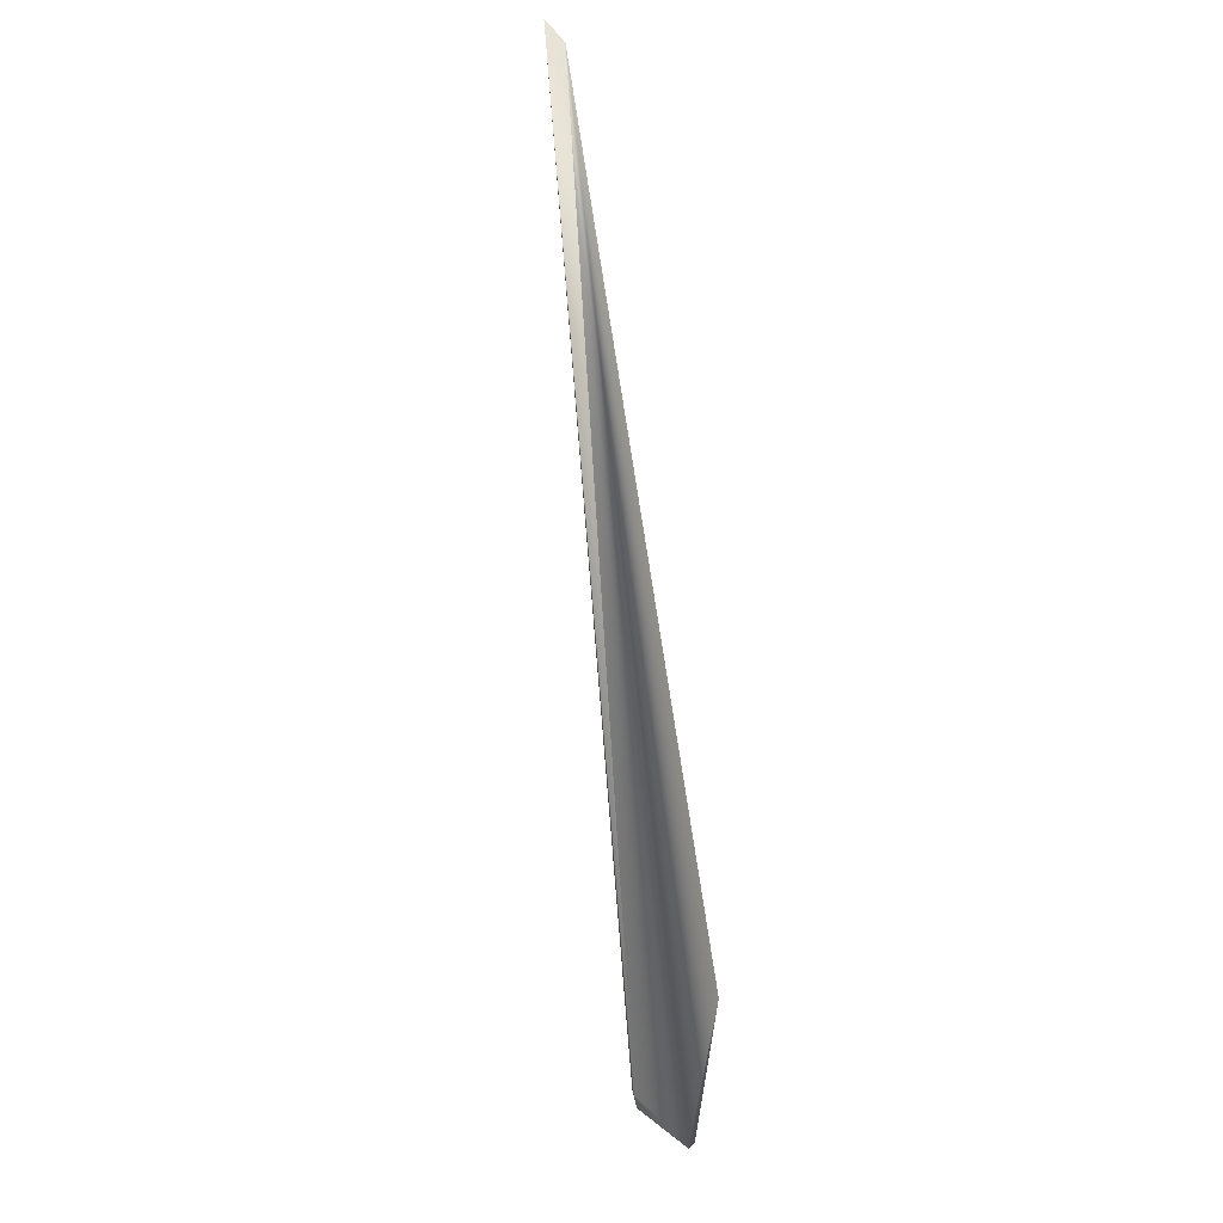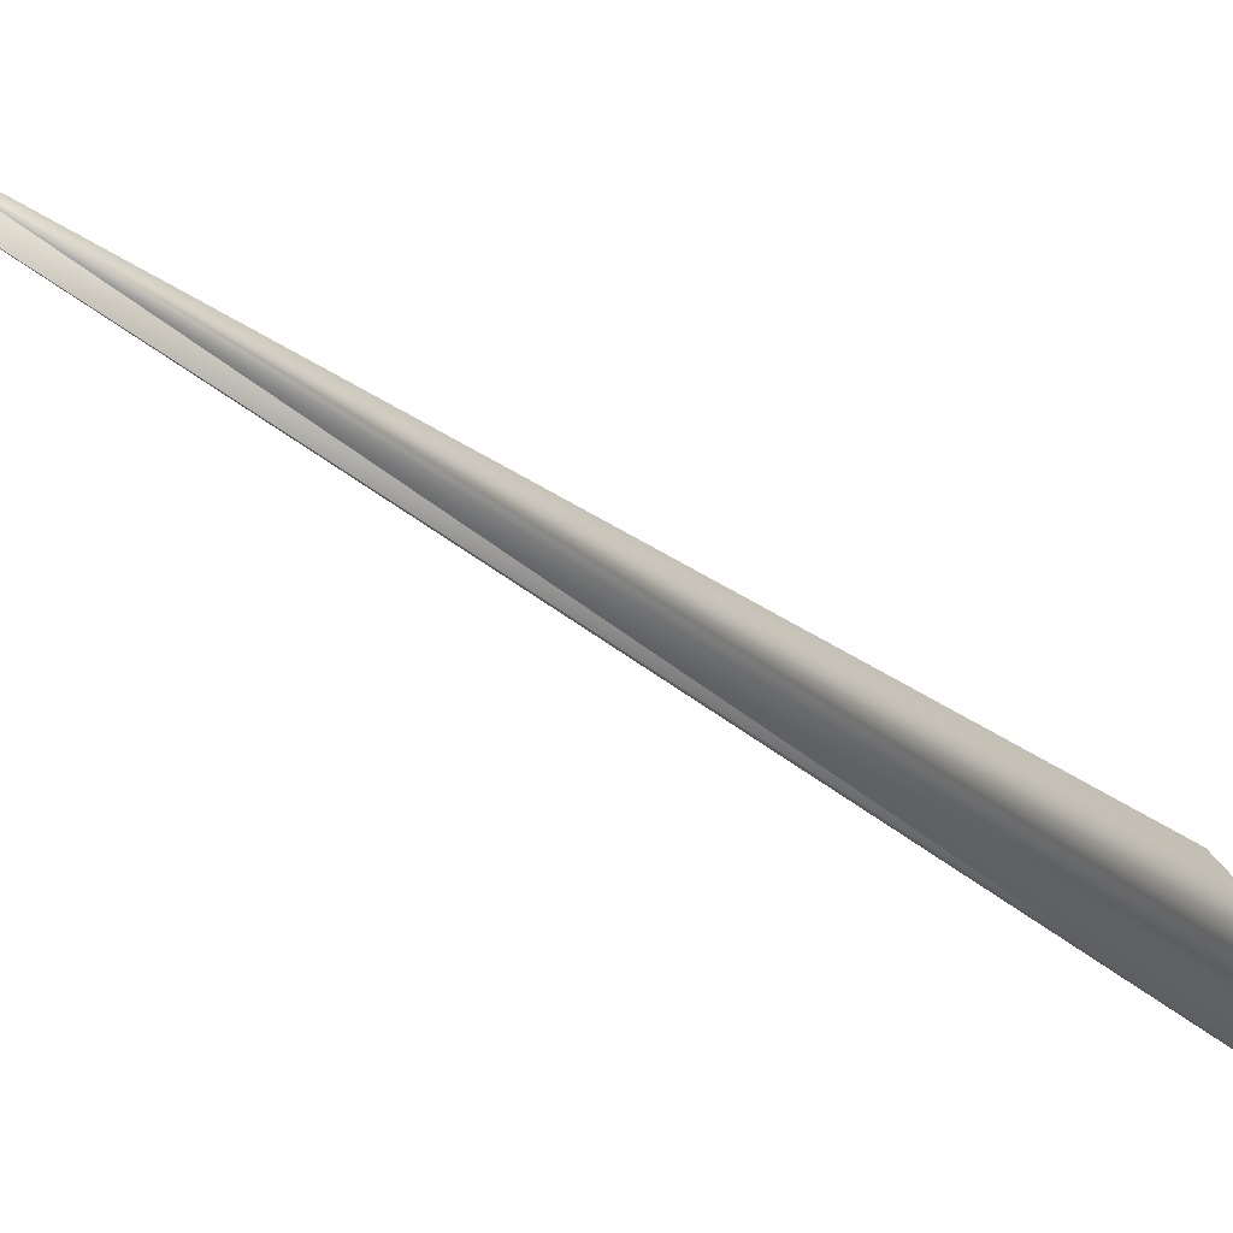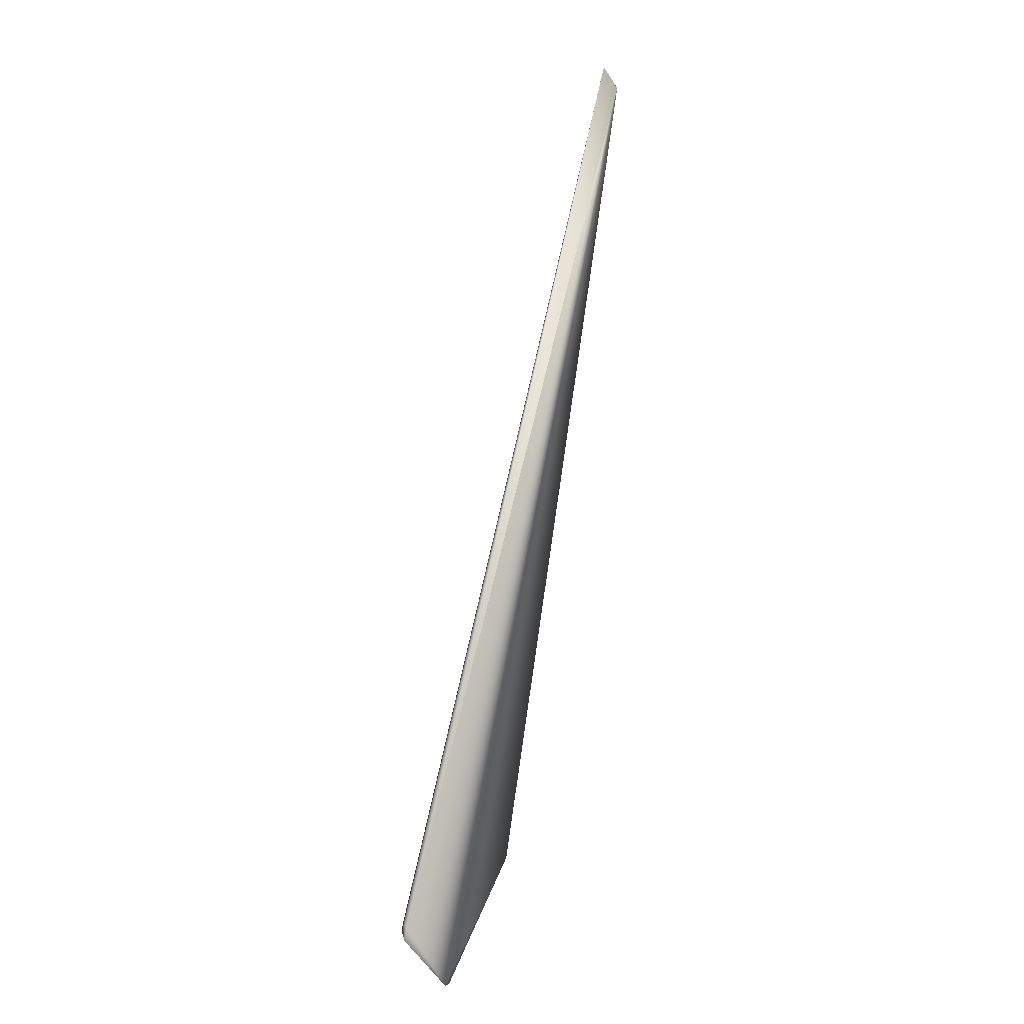
<metadata>
{"format":"obj","ext":"obj","renderer":"f3d","projection":"perspective","resolution":1024,"background":"white","views":[{"elev":-24.3,"azim":158.7,"up":"+Z"},{"elev":50.5,"azim":128.3,"up":"+Y"},{"elev":-43.3,"azim":126.2,"up":"+Z"}]}
</metadata>
<code>
v 0.2294 0.3954 0.7089
v 0.2292 0.3955 0.7086
v 0.2135 0.3995 0.6879
v -0.03432 -0.03226 0.02203
v -0.03428 -0.03227 0.02209
v -0.03424 -0.03227 0.02214
v -0.0342 -0.03227 0.0222
v -0.03416 -0.03228 0.02225
v -0.03412 -0.03228 0.02231
v -0.03408 -0.03228 0.02236
v -0.03404 -0.03229 0.02242
v -0.034 -0.03229 0.02247
v -0.03396 -0.03229 0.02253
v -0.03392 -0.03229 0.02259
v -0.03388 -0.0323 0.02264
v -0.03384 -0.0323 0.02269
v -0.0338 -0.0323 0.02275
v -0.03376 -0.0323 0.02281
v -0.03372 -0.03231 0.02286
v -0.03368 -0.03231 0.02292
v -0.03364 -0.03231 0.02297
v -0.0336 -0.03231 0.02303
v -0.03356 -0.03231 0.02308
v -0.03352 -0.03231 0.02313
v -0.03348 -0.03232 0.02319
v -0.03344 -0.03232 0.02324
v -0.0334 -0.03232 0.0233
v -0.03336 -0.03232 0.02335
v -0.03332 -0.03232 0.02341
v -0.03328 -0.03232 0.02346
v -0.03324 -0.03232 0.02351
v -0.03321 -0.03232 0.02356
v -0.03317 -0.03232 0.02361
v -0.03313 -0.03232 0.02366
v -0.0331 -0.03233 0.0237
v -0.03306 -0.03233 0.02375
v -0.03303 -0.03233 0.02379
v -0.033 -0.03233 0.02384
v -0.03297 -0.03233 0.02388
v -0.03293 -0.03233 0.02392
v -0.0329 -0.03233 0.02396
v -0.03287 -0.03233 0.024
v -0.03284 -0.03233 0.02404
v -0.03282 -0.03233 0.02407
v -0.03279 -0.03233 0.02411
v -0.03276 -0.03233 0.02414
v -0.03274 -0.03233 0.02417
v -0.03271 -0.03233 0.02421
v -0.03269 -0.03233 0.02424
v -0.03266 -0.03233 0.02427
v -0.03264 -0.03233 0.0243
v -0.03262 -0.03233 0.02433
v -0.0326 -0.03233 0.02435
v -0.03258 -0.03233 0.02438
v -0.03256 -0.03233 0.0244
v -0.03254 -0.03233 0.02443
v -0.03252 -0.03233 0.02445
v -0.03251 -0.03232 0.02447
v -0.03249 -0.03232 0.02449
v -0.03248 -0.03232 0.02451
v -0.03246 -0.03232 0.02453
v -0.03245 -0.03232 0.02454
v -0.03244 -0.03232 0.02456
v -0.03243 -0.03232 0.02457
v -0.03241 -0.03232 0.02459
v -0.0324 -0.03232 0.0246
v -0.0324 -0.03232 0.02461
v -0.03239 -0.03232 0.02462
v -0.03238 -0.03232 0.02463
v -0.03237 -0.03232 0.02464
v -0.03237 -0.03232 0.02465
v -0.03236 -0.03232 0.02466
v -0.03236 -0.03232 0.02466
v -0.03235 -0.03232 0.02467
v -0.03235 -0.03232 0.02467
v -0.03235 -0.03232 0.02467
v 0.002563 -0.000859 0.002237
v 0.002219 0.002218 -0.001693
v -0.03839 0.08146 0.06141
v -0.03944 0.0149 -0.04443
v -0.03952 0.0149 -0.04436
v -0.03531 -0.03215 0.02057
v -0.0396 0.0149 -0.04429
v -0.03967 0.01491 -0.04422
v -0.03975 0.01491 -0.04415
v -0.03983 0.01491 -0.04408
v -0.0399 0.01491 -0.04401
v -0.03998 0.01491 -0.04394
v -0.04006 0.01491 -0.04387
v -0.04013 0.01491 -0.0438
v -0.04021 0.01491 -0.04373
v -0.04028 0.01492 -0.04366
v -0.04036 0.01492 -0.04359
v -0.04043 0.01492 -0.04352
v -0.04051 0.01492 -0.04345
v -0.04058 0.01492 -0.04338
v -0.04065 0.01492 -0.04331
v -0.04073 0.01492 -0.04324
v -0.0408 0.01493 -0.04317
v -0.04088 0.01493 -0.0431
v -0.04095 0.01493 -0.04303
v -0.04103 0.01493 -0.04296
v -0.0411 0.01493 -0.04289
v -0.04117 0.01493 -0.04282
v -0.04125 0.01493 -0.04275
v -0.04132 0.01493 -0.04267
v -0.04139 0.01493 -0.0426
v -0.04147 0.01494 -0.04253
v -0.04154 0.01494 -0.04246
v -0.04161 0.01494 -0.04239
v -0.04168 0.01494 -0.04232
v -0.04176 0.01494 -0.04225
v -0.04183 0.01494 -0.04217
v -0.0419 0.01494 -0.0421
v -0.04197 0.01494 -0.04203
v -0.04204 0.01494 -0.04196
v -0.04211 0.01494 -0.04188
v -0.04219 0.01495 -0.04181
v -0.04226 0.01495 -0.04174
v -0.04233 0.01495 -0.04167
v -0.0424 0.01495 -0.0416
v -0.04247 0.01495 -0.04152
v -0.04254 0.01495 -0.04145
v -0.04261 0.01495 -0.04138
v -0.04268 0.01495 -0.0413
v -0.04275 0.01495 -0.04123
v -0.04282 0.01496 -0.04116
v -0.04289 0.01496 -0.04108
v -0.04296 0.01496 -0.04101
v -0.04303 0.01496 -0.04093
v -0.04309 0.01496 -0.04086
v -0.04316 0.01496 -0.04079
v -0.04323 0.01496 -0.04072
v -0.04329 0.01496 -0.04065
v -0.04335 0.01496 -0.04058
v -0.04341 0.01496 -0.04051
v -0.04347 0.01496 -0.04045
v -0.04353 0.01497 -0.04038
v -0.04359 0.01497 -0.04032
v -0.04364 0.01497 -0.04026
v -0.0437 0.01497 -0.0402
v -0.04375 0.01497 -0.04014
v -0.0438 0.01497 -0.04009
v -0.04385 0.01497 -0.04003
v -0.0439 0.01497 -0.03997
v -0.04394 0.01497 -0.03992
v -0.04399 0.01497 -0.03987
v -0.04403 0.01497 -0.03982
v -0.04408 0.01497 -0.03977
v -0.04412 0.01497 -0.03973
v -0.04416 0.01498 -0.03968
v -0.04419 0.01498 -0.03964
v -0.04423 0.01498 -0.0396
v -0.04427 0.01498 -0.03955
v -0.0443 0.01498 -0.03952
v -0.04433 0.01498 -0.03948
v -0.04437 0.01498 -0.03944
v -0.04439 0.01498 -0.03941
v -0.04442 0.01498 -0.03937
v -0.04445 0.01498 -0.03934
v -0.04448 0.01498 -0.03931
v -0.0445 0.01498 -0.03928
v -0.04453 0.01498 -0.03925
v -0.04455 0.01498 -0.03923
v -0.04457 0.01498 -0.0392
v -0.04459 0.01498 -0.03918
v -0.0446 0.01498 -0.03916
v -0.04462 0.01498 -0.03914
v -0.04464 0.01498 -0.03912
v -0.04465 0.01498 -0.03911
v -0.04466 0.01498 -0.03909
v -0.04468 0.01498 -0.03908
v -0.04469 0.01498 -0.03907
v -0.04469 0.01498 -0.03905
v -0.0447 0.01498 -0.03905
v -0.04471 0.01498 -0.03904
v -0.04471 0.01498 -0.03903
v -0.04472 0.01498 -0.03903
v -0.04472 0.01498 -0.03902
v -0.001937 -0.002558 -0.01146
v -0.03528 -0.03216 0.02063
v 0.229 0.3955 0.7083
v -0.03524 -0.03216 0.02068
v 0.2288 0.3956 0.708
v -0.0352 -0.03217 0.02074
v 0.2286 0.3957 0.7077
v -0.03516 -0.03217 0.0208
v 0.2284 0.3958 0.7075
v -0.03513 -0.03218 0.02085
v 0.2282 0.3958 0.7072
v -0.03509 -0.03218 0.02091
v 0.228 0.3959 0.7069
v -0.03505 -0.03219 0.02097
v 0.2277 0.396 0.7066
v -0.03501 -0.03219 0.02102
v 0.2275 0.396 0.7063
v -0.03497 -0.0322 0.02108
v 0.2273 0.3961 0.7061
v -0.03493 -0.0322 0.02113
v 0.2271 0.3962 0.7058
v -0.0349 -0.03221 0.02119
v 0.2269 0.3962 0.7055
v -0.03486 -0.03221 0.02125
v 0.2267 0.3963 0.7052
v -0.03482 -0.03222 0.0213
v 0.2265 0.3964 0.7049
v -0.03478 -0.03222 0.02136
v 0.2263 0.3964 0.7047
v -0.03474 -0.03222 0.02142
v 0.2261 0.3965 0.7044
v -0.0347 -0.03223 0.02147
v 0.2258 0.3966 0.7041
v -0.03467 -0.03223 0.02153
v 0.2256 0.3966 0.7038
v -0.03463 -0.03223 0.02158
v 0.2254 0.3967 0.7035
v -0.03459 -0.03224 0.02164
v 0.2252 0.3967 0.7033
v -0.03455 -0.03224 0.02169
v 0.225 0.3968 0.703
v -0.03451 -0.03225 0.02175
v 0.2248 0.3969 0.7027
v -0.03447 -0.03225 0.02181
v 0.2246 0.3969 0.7024
v -0.03443 -0.03225 0.02186
v 0.2244 0.397 0.7021
v -0.03439 -0.03226 0.02192
v 0.2241 0.3971 0.7019
v -0.03435 -0.03226 0.02198
v 0.2239 0.3971 0.7016
v 0.2237 0.3972 0.7013
v 0.2235 0.3972 0.701
v 0.2233 0.3973 0.7007
v 0.2135 0.3995 0.688
v 0.2231 0.3974 0.7005
v 0.2229 0.3974 0.7002
v 0.2135 0.3995 0.688
v 0.2227 0.3975 0.6999
v 0.2135 0.3995 0.688
v 0.2224 0.3975 0.6996
v 0.2137 0.3995 0.6882
v 0.2136 0.3995 0.6881
v 0.2136 0.3995 0.6881
v 0.2136 0.3995 0.6881
v 0.2135 0.3995 0.688
v 0.2135 0.3995 0.688
v 0.2222 0.3976 0.6993
v 0.2146 0.3993 0.6894
v 0.2145 0.3993 0.6892
v 0.2144 0.3993 0.6891
v 0.2143 0.3993 0.689
v 0.2142 0.3994 0.6889
v 0.2141 0.3994 0.6888
v 0.2141 0.3994 0.6887
v 0.214 0.3994 0.6886
v 0.2139 0.3994 0.6885
v 0.2139 0.3994 0.6885
v 0.2138 0.3994 0.6884
v 0.2138 0.3994 0.6883
v 0.2137 0.3994 0.6883
v 0.222 0.3977 0.699
v 0.2155 0.3991 0.6906
v 0.2154 0.3992 0.6904
v 0.2152 0.3992 0.6902
v 0.2151 0.3992 0.6901
v 0.215 0.3992 0.6899
v 0.2149 0.3992 0.6898
v 0.2148 0.3993 0.6896
v 0.2147 0.3993 0.6895
v 0.2218 0.3977 0.6988
v 0.2164 0.399 0.6917
v 0.2162 0.399 0.6915
v 0.2161 0.399 0.6913
v 0.2159 0.3991 0.6911
v 0.2158 0.3991 0.6909
v 0.2156 0.3991 0.6907
v 0.2216 0.3978 0.6985
v 0.217 0.3988 0.6926
v 0.2169 0.3989 0.6923
v 0.2167 0.3989 0.6921
v 0.2165 0.3989 0.6919
v 0.2214 0.3978 0.6982
v 0.2174 0.3988 0.693
v 0.2172 0.3988 0.6928
v 0.2212 0.3979 0.6979
v 0.2178 0.3987 0.6935
v 0.2176 0.3987 0.6933
v 0.2209 0.3979 0.6976
v 0.218 0.3986 0.6938
v 0.2207 0.398 0.6974
v 0.2184 0.3985 0.6943
v 0.2182 0.3986 0.694
v 0.2205 0.398 0.6971
v 0.2203 0.3981 0.6968
v 0.2186 0.3985 0.6946
v 0.2201 0.3981 0.6965
v 0.2199 0.3982 0.6962
v 0.2188 0.3984 0.6948
v 0.2197 0.3982 0.696
v 0.2194 0.3983 0.6957
v 0.219 0.3984 0.6951
v 0.2192 0.3983 0.6954
v -0.03235 -0.03232 0.02467
f 1 2 3
f 1 4 5
f 1 5 6
f 1 6 7
f 1 7 8
f 1 8 9
f 1 9 10
f 1 10 11
f 1 11 12
f 1 12 13
f 1 13 14
f 1 14 15
f 1 15 16
f 1 16 17
f 1 17 18
f 1 18 19
f 1 19 20
f 1 20 21
f 1 21 22
f 1 22 23
f 1 23 24
f 1 24 25
f 1 25 26
f 1 26 27
f 1 27 28
f 1 28 29
f 1 29 30
f 1 30 31
f 1 31 32
f 1 32 33
f 1 33 34
f 1 34 35
f 1 35 36
f 1 36 37
f 1 37 38
f 1 38 39
f 1 39 40
f 1 40 41
f 1 41 42
f 1 42 43
f 1 43 44
f 1 44 45
f 1 45 46
f 1 46 47
f 1 47 48
f 1 48 49
f 1 49 50
f 1 50 51
f 1 51 52
f 1 52 53
f 1 53 54
f 1 54 55
f 1 55 56
f 1 56 57
f 1 57 58
f 1 58 59
f 1 59 60
f 1 60 61
f 1 61 62
f 1 62 63
f 1 63 64
f 1 64 65
f 1 65 66
f 1 66 67
f 1 67 68
f 1 68 69
f 1 69 70
f 1 70 71
f 1 71 72
f 1 72 73
f 1 73 74
f 1 74 75
f 1 75 76
f 1 3 4
f 1 76 77
f 1 78 2
f 1 77 78
f 79 80 81
f 79 82 3
f 79 81 83
f 79 83 84
f 79 84 85
f 79 85 86
f 79 86 87
f 79 87 88
f 79 88 89
f 79 89 90
f 79 90 91
f 79 91 92
f 79 92 93
f 79 93 94
f 79 94 95
f 79 95 96
f 79 96 97
f 79 97 98
f 79 98 99
f 79 99 100
f 79 100 101
f 79 101 102
f 79 102 103
f 79 103 104
f 79 104 105
f 79 105 106
f 79 106 107
f 79 107 108
f 79 108 109
f 79 109 110
f 79 110 111
f 79 111 112
f 79 112 113
f 79 113 114
f 79 114 115
f 79 115 116
f 79 116 117
f 79 117 118
f 79 118 119
f 79 119 120
f 79 120 121
f 79 121 122
f 79 122 123
f 79 123 124
f 79 124 125
f 79 125 126
f 79 126 127
f 79 127 128
f 79 128 129
f 79 129 130
f 79 130 131
f 79 131 132
f 79 132 133
f 79 133 134
f 79 134 135
f 79 135 136
f 79 136 137
f 79 137 138
f 79 138 139
f 79 139 140
f 79 140 141
f 79 141 142
f 79 142 143
f 79 143 144
f 79 144 145
f 79 145 146
f 79 146 147
f 79 147 148
f 79 148 149
f 79 149 150
f 79 150 151
f 79 151 152
f 79 152 153
f 79 153 154
f 79 154 155
f 79 155 156
f 79 156 157
f 79 157 158
f 79 158 159
f 79 159 160
f 79 160 161
f 79 161 162
f 79 162 163
f 79 163 164
f 79 164 165
f 79 165 166
f 79 166 167
f 79 167 168
f 79 168 169
f 79 169 170
f 79 170 171
f 79 171 172
f 79 172 173
f 79 173 174
f 79 174 175
f 79 175 176
f 79 176 177
f 79 177 178
f 79 178 179
f 79 3 80
f 79 179 82
f 80 82 81
f 80 3 78
f 80 180 82
f 80 78 180
f 82 181 3
f 82 83 81
f 82 84 83
f 82 85 84
f 82 86 85
f 82 87 86
f 82 88 87
f 82 89 88
f 82 90 89
f 82 91 90
f 82 92 91
f 82 93 92
f 82 94 93
f 82 95 94
f 82 96 95
f 82 97 96
f 82 98 97
f 82 99 98
f 82 100 99
f 82 101 100
f 82 102 101
f 82 103 102
f 82 104 103
f 82 105 104
f 82 106 105
f 82 107 106
f 82 108 107
f 82 109 108
f 82 110 109
f 82 111 110
f 82 112 111
f 82 113 112
f 82 114 113
f 82 115 114
f 82 116 115
f 82 117 116
f 82 118 117
f 82 119 118
f 82 120 119
f 82 121 120
f 82 122 121
f 82 123 122
f 82 124 123
f 82 125 124
f 82 126 125
f 82 127 126
f 82 128 127
f 82 129 128
f 82 130 129
f 82 131 130
f 82 132 131
f 82 133 132
f 82 134 133
f 82 135 134
f 82 136 135
f 82 137 136
f 82 138 137
f 82 139 138
f 82 140 139
f 82 141 140
f 82 142 141
f 82 143 142
f 82 144 143
f 82 145 144
f 82 146 145
f 82 147 146
f 82 148 147
f 82 149 148
f 82 150 149
f 82 151 150
f 82 152 151
f 82 153 152
f 82 154 153
f 82 155 154
f 82 156 155
f 82 157 156
f 82 158 157
f 82 159 158
f 82 160 159
f 82 161 160
f 82 162 161
f 82 163 162
f 82 164 163
f 82 165 164
f 82 166 165
f 82 167 166
f 82 168 167
f 82 169 168
f 82 170 169
f 82 171 170
f 82 172 171
f 82 173 172
f 82 174 173
f 82 175 174
f 82 176 175
f 82 177 176
f 82 178 177
f 82 180 181
f 82 179 178
f 2 182 3
f 2 78 182
f 181 183 3
f 181 180 183
f 182 184 3
f 182 78 184
f 183 185 3
f 183 180 185
f 184 186 3
f 184 78 186
f 185 187 3
f 185 180 187
f 186 188 3
f 186 78 188
f 187 189 3
f 187 180 189
f 188 190 3
f 188 78 190
f 189 191 3
f 189 180 191
f 190 192 3
f 190 78 192
f 191 193 3
f 191 180 193
f 192 194 3
f 192 78 194
f 193 195 3
f 193 180 195
f 194 196 3
f 194 78 196
f 195 197 3
f 195 180 197
f 196 198 3
f 196 78 198
f 197 199 3
f 197 180 199
f 198 200 3
f 198 78 200
f 199 201 3
f 199 180 201
f 200 202 3
f 200 78 202
f 201 203 3
f 201 180 203
f 202 204 3
f 202 78 204
f 203 205 3
f 203 180 205
f 204 206 3
f 204 78 206
f 205 207 3
f 205 180 207
f 206 208 3
f 206 78 208
f 207 209 3
f 207 180 209
f 208 210 3
f 208 78 210
f 209 211 3
f 209 180 211
f 210 212 3
f 210 78 212
f 211 213 3
f 211 180 213
f 212 214 3
f 212 78 214
f 213 215 3
f 213 180 215
f 214 216 3
f 214 78 216
f 215 217 3
f 215 180 217
f 216 218 3
f 216 78 218
f 217 219 3
f 217 180 219
f 218 220 3
f 218 78 220
f 219 221 3
f 219 180 221
f 220 222 3
f 220 78 222
f 221 223 3
f 221 180 223
f 222 224 3
f 222 78 224
f 223 225 3
f 223 180 225
f 224 226 3
f 224 78 226
f 225 227 3
f 225 180 227
f 226 228 3
f 226 78 228
f 227 229 3
f 227 180 229
f 228 230 3
f 228 78 230
f 229 4 3
f 229 180 4
f 230 231 3
f 230 78 231
f 4 180 5
f 231 232 3
f 231 78 232
f 5 180 6
f 232 233 234
f 232 234 3
f 232 78 233
f 6 180 7
f 233 235 234
f 233 78 235
f 7 180 8
f 235 236 237
f 235 237 234
f 235 78 236
f 8 180 9
f 236 238 239
f 236 239 237
f 236 78 238
f 9 180 10
f 238 240 241
f 238 241 242
f 238 242 243
f 238 243 244
f 238 244 245
f 238 245 246
f 238 246 239
f 238 78 240
f 10 180 11
f 240 247 248
f 240 248 249
f 240 249 250
f 240 250 251
f 240 251 252
f 240 252 253
f 240 253 254
f 240 254 255
f 240 255 256
f 240 256 257
f 240 257 258
f 240 258 259
f 240 259 260
f 240 260 241
f 240 78 247
f 11 180 12
f 247 261 262
f 247 262 263
f 247 263 264
f 247 264 265
f 247 265 266
f 247 266 267
f 247 267 268
f 247 268 269
f 247 269 248
f 247 78 261
f 12 180 13
f 261 270 271
f 261 271 272
f 261 272 273
f 261 273 274
f 261 274 275
f 261 275 276
f 261 276 262
f 261 78 270
f 13 180 14
f 270 277 278
f 270 278 279
f 270 279 280
f 270 280 281
f 270 281 271
f 270 78 277
f 14 180 15
f 277 282 283
f 277 283 284
f 277 284 278
f 277 78 282
f 15 180 16
f 282 285 286
f 282 286 287
f 282 287 283
f 282 78 285
f 16 180 17
f 285 288 289
f 285 289 286
f 285 78 288
f 17 180 18
f 288 290 291
f 288 291 292
f 288 292 289
f 288 78 290
f 18 180 19
f 290 293 291
f 290 78 293
f 19 180 20
f 293 294 295
f 293 295 291
f 293 78 294
f 20 180 21
f 294 296 295
f 294 78 296
f 21 180 22
f 296 297 298
f 296 298 295
f 296 78 297
f 22 180 23
f 297 299 298
f 297 78 299
f 23 180 24
f 299 300 301
f 299 301 298
f 299 78 300
f 24 180 25
f 300 302 301
f 300 78 302
f 25 180 26
f 302 78 301
f 26 180 27
f 301 78 298
f 27 180 28
f 298 78 295
f 28 180 29
f 295 78 291
f 29 180 30
f 291 78 292
f 30 180 31
f 292 78 289
f 31 180 32
f 289 78 286
f 32 180 33
f 286 78 287
f 33 180 34
f 287 78 283
f 34 180 35
f 283 78 284
f 35 180 36
f 284 78 278
f 36 180 37
f 278 78 279
f 37 180 38
f 279 78 280
f 38 180 39
f 280 78 281
f 39 180 40
f 281 78 271
f 40 180 41
f 271 78 272
f 41 180 42
f 272 78 273
f 42 180 43
f 273 78 274
f 43 180 44
f 274 78 275
f 44 180 45
f 275 78 276
f 45 180 46
f 276 78 262
f 46 180 47
f 262 78 263
f 47 180 48
f 263 78 264
f 48 180 49
f 264 78 265
f 49 180 50
f 265 78 266
f 50 180 51
f 266 78 267
f 51 180 52
f 267 78 268
f 52 180 53
f 268 78 269
f 53 180 54
f 269 78 248
f 54 180 55
f 248 78 249
f 55 180 56
f 249 78 250
f 56 180 57
f 250 78 251
f 57 180 58
f 251 78 252
f 58 180 59
f 252 78 253
f 59 180 60
f 253 78 254
f 60 180 61
f 254 78 255
f 61 180 62
f 255 78 256
f 62 180 63
f 256 78 257
f 63 180 64
f 257 78 258
f 64 180 65
f 258 78 259
f 65 180 66
f 259 78 260
f 66 180 67
f 260 78 241
f 67 180 68
f 241 78 242
f 68 180 69
f 242 78 243
f 69 180 70
f 243 78 244
f 70 180 71
f 244 78 245
f 71 180 72
f 245 78 246
f 72 180 73
f 246 78 239
f 73 180 74
f 239 3 237
f 239 78 3
f 74 180 75
f 237 3 234
f 75 303 76
f 75 180 303
f 303 180 76
f 180 78 77
f 180 77 76

</code>
